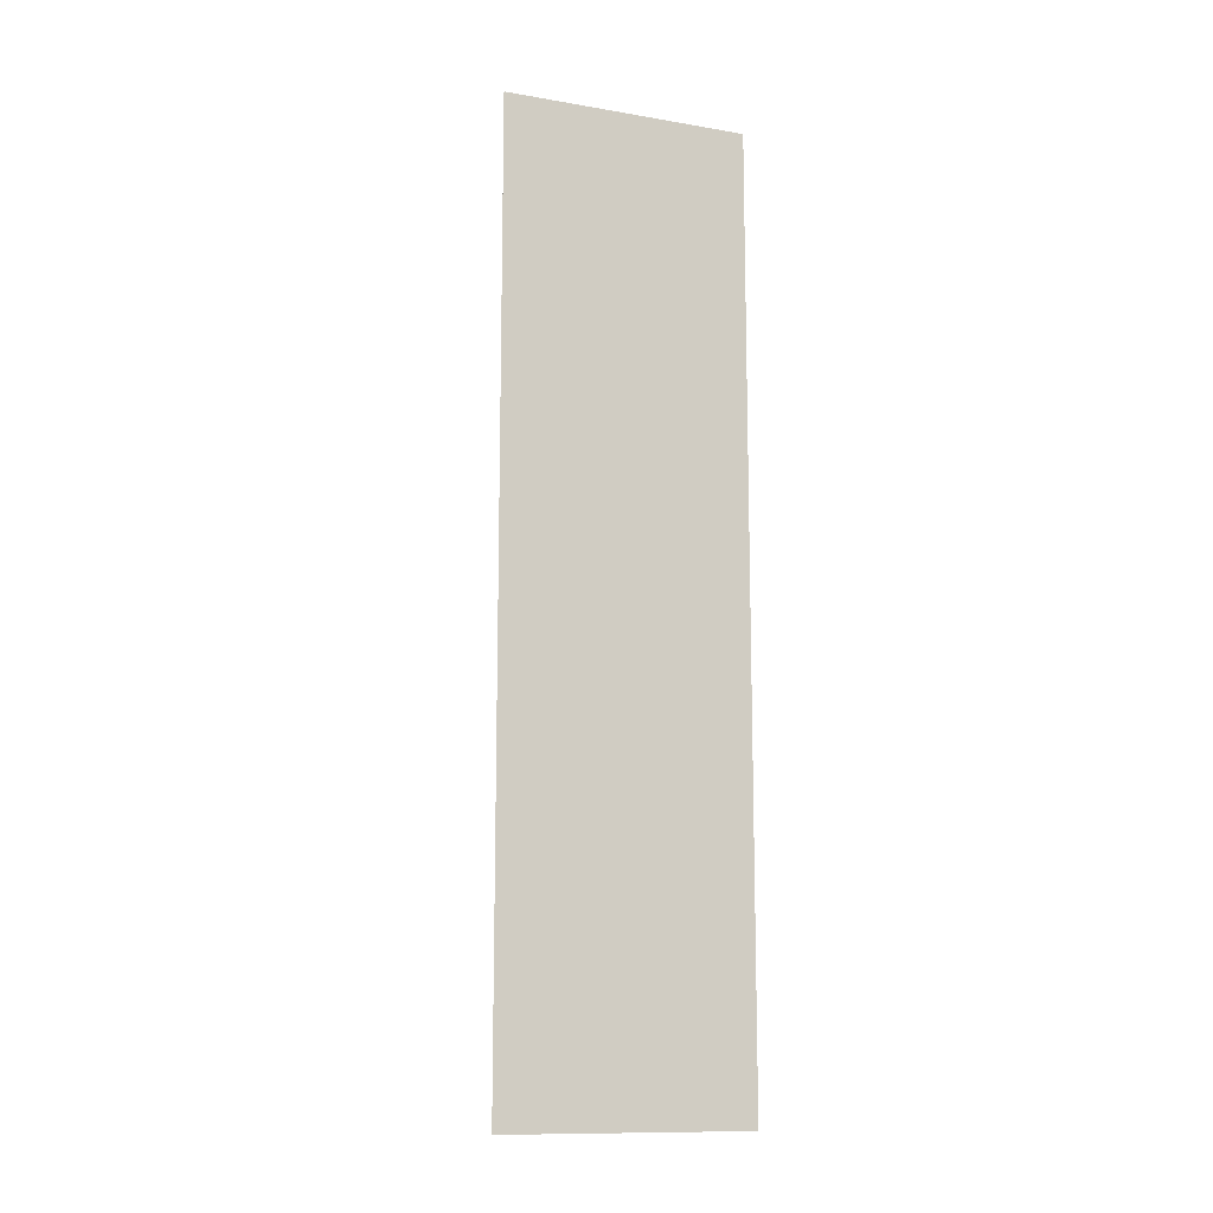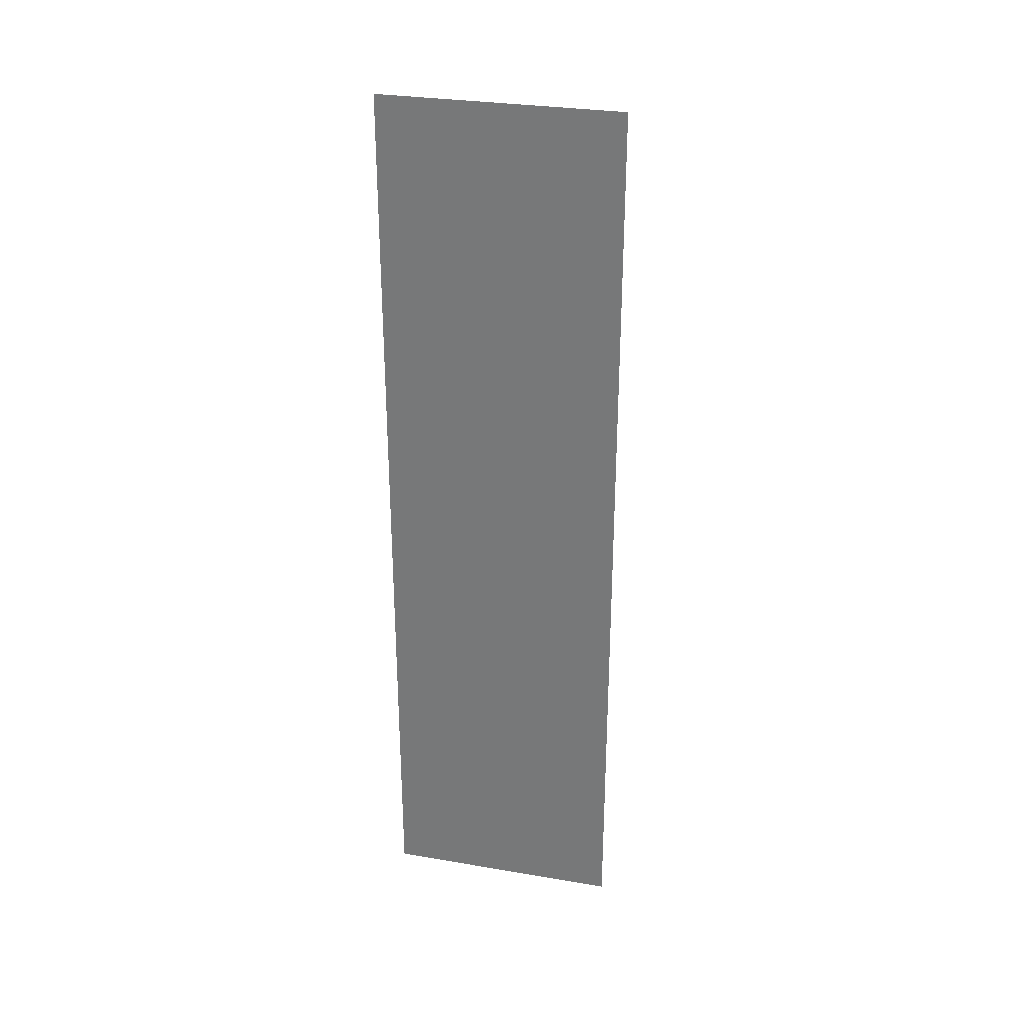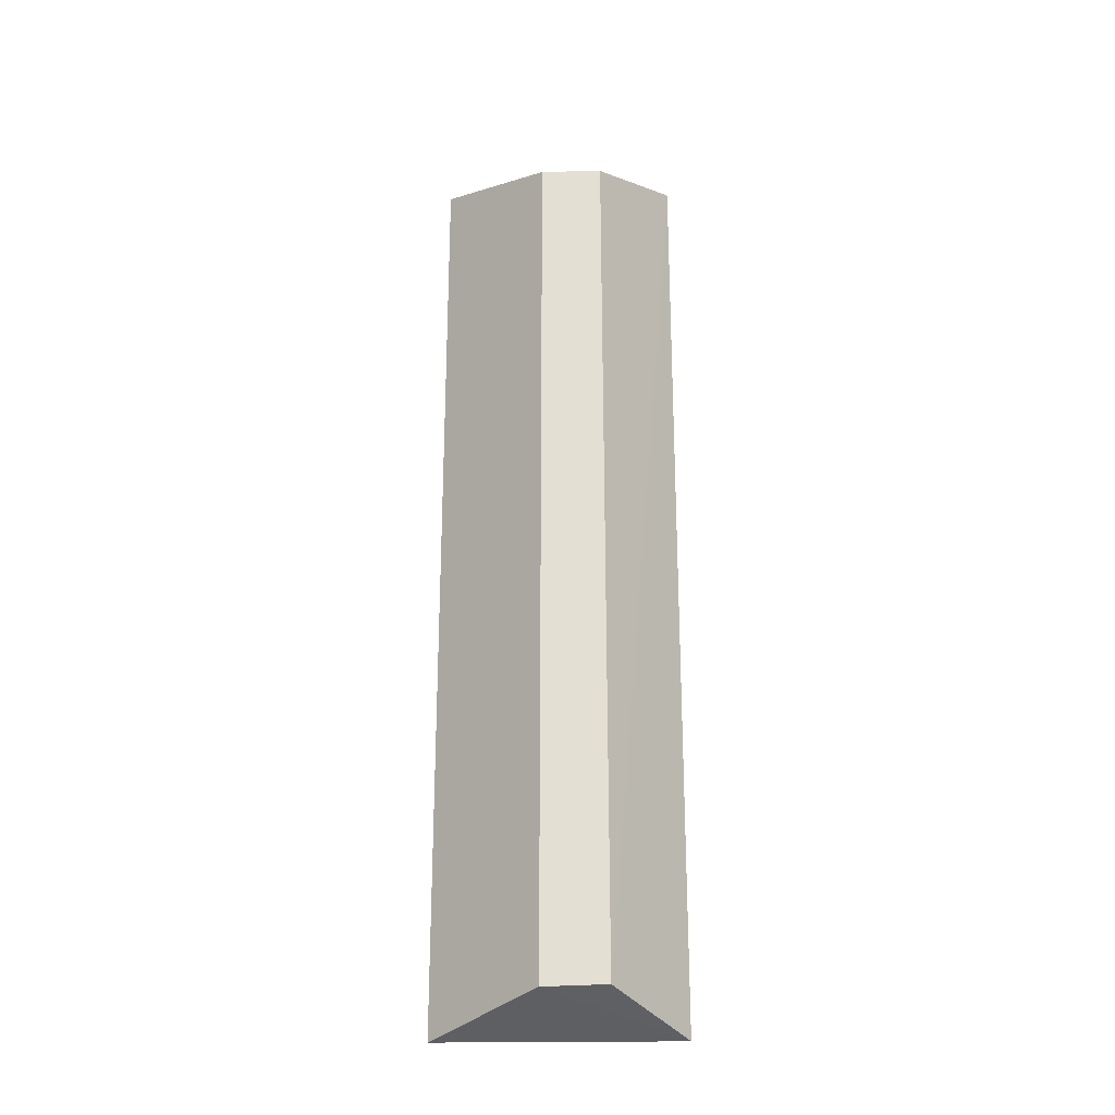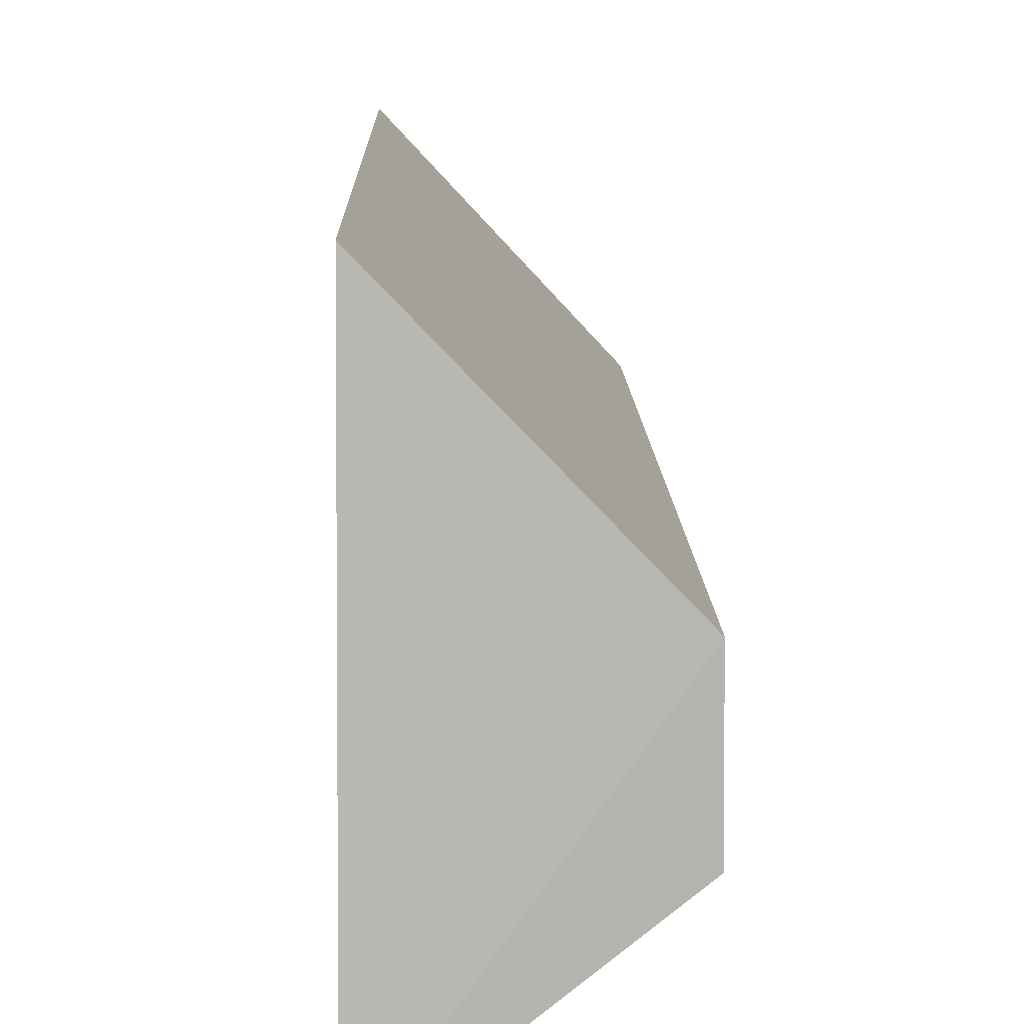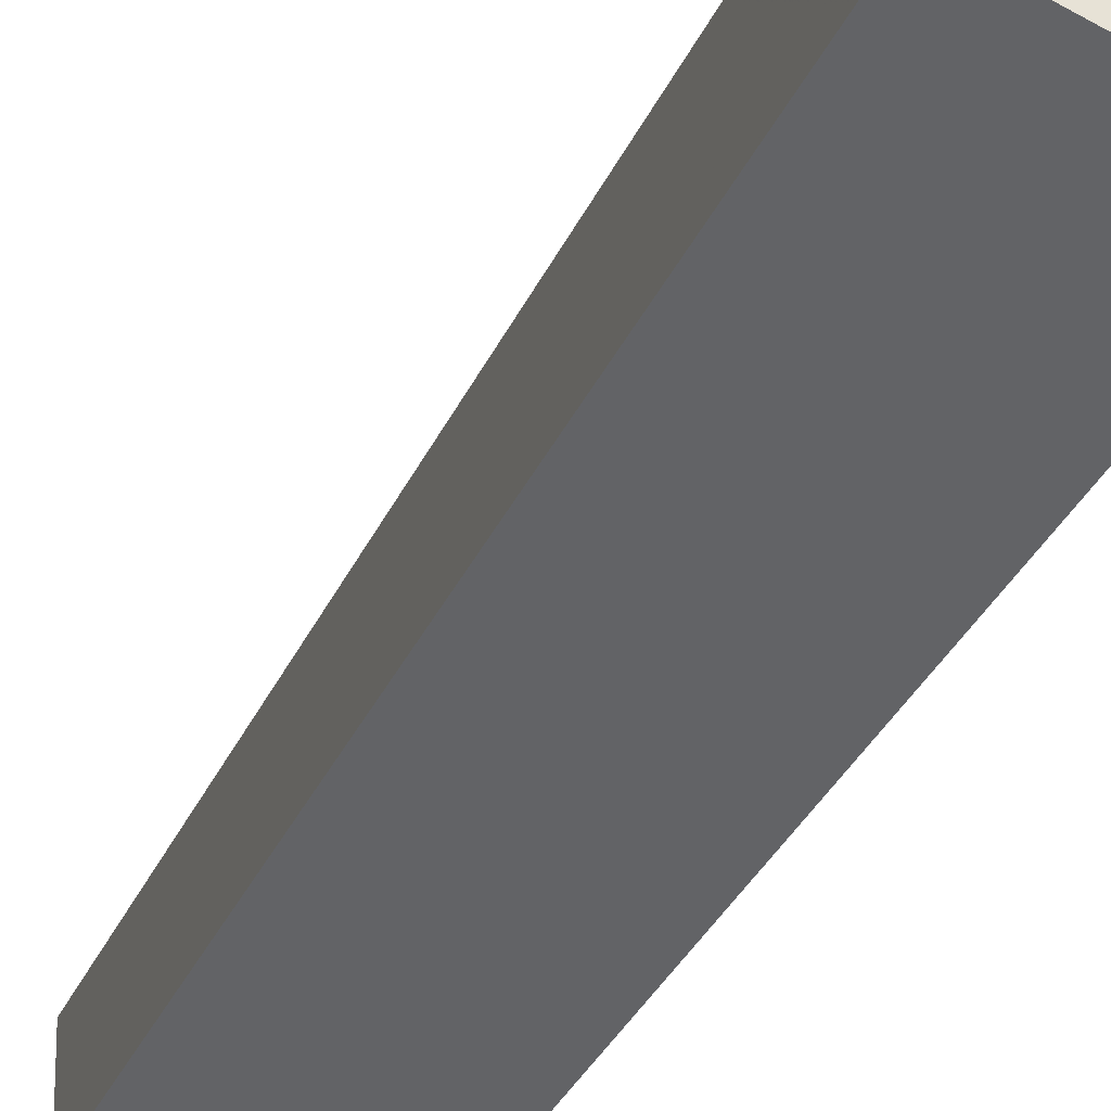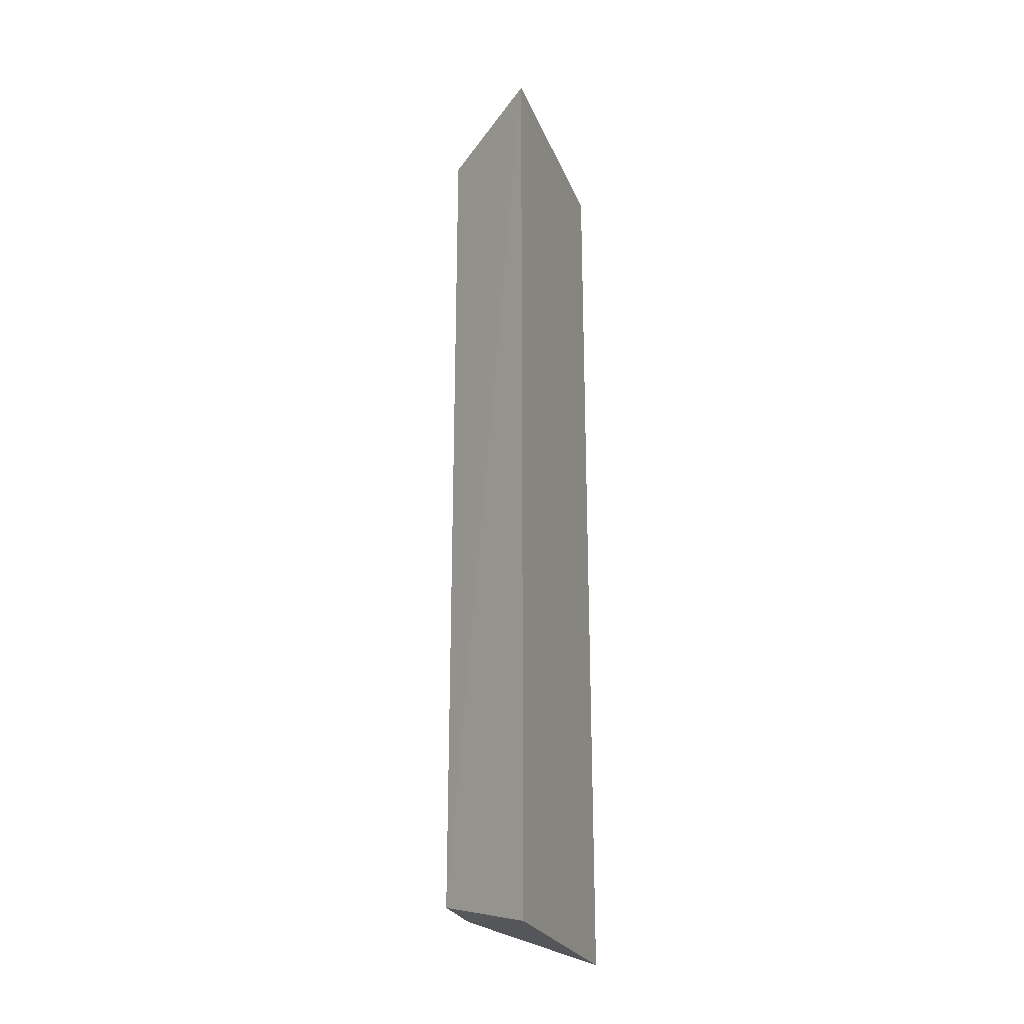
<metadata>
{"format":"obj","ext":"obj","renderer":"f3d","projection":"perspective","resolution":1024,"background":"white","views":[{"elev":-12.4,"azim":-111.5,"up":"+Y"},{"elev":30.0,"azim":-76.2,"up":"+Y"},{"elev":-24.1,"azim":91.7,"up":"+Y"},{"elev":6.3,"azim":-0.7,"up":"+Z"},{"elev":-28.2,"azim":161.3,"up":"+Z"},{"elev":-24.4,"azim":-161.8,"up":"+Y"}]}
</metadata>
<code>
v 0.2578 0.08979 0.1601
v 0.2774 -0.08391 0.1395
v 0.2774 0.08242 0.1395
v 0.2578 0.08979 0.1132
v 0.2578 -0.08979 0.1601
v 0.2774 -0.08356 0.1273
v 0.2774 0.08242 0.1276
v 0.2578 -0.08979 0.1132
f 1 3 4
f 5 1 4
f 5 2 3
f 5 3 1
f 6 3 2
f 7 6 4
f 7 4 3
f 7 3 6
f 8 5 4
f 8 4 6
f 8 6 2
f 8 2 5

</code>
